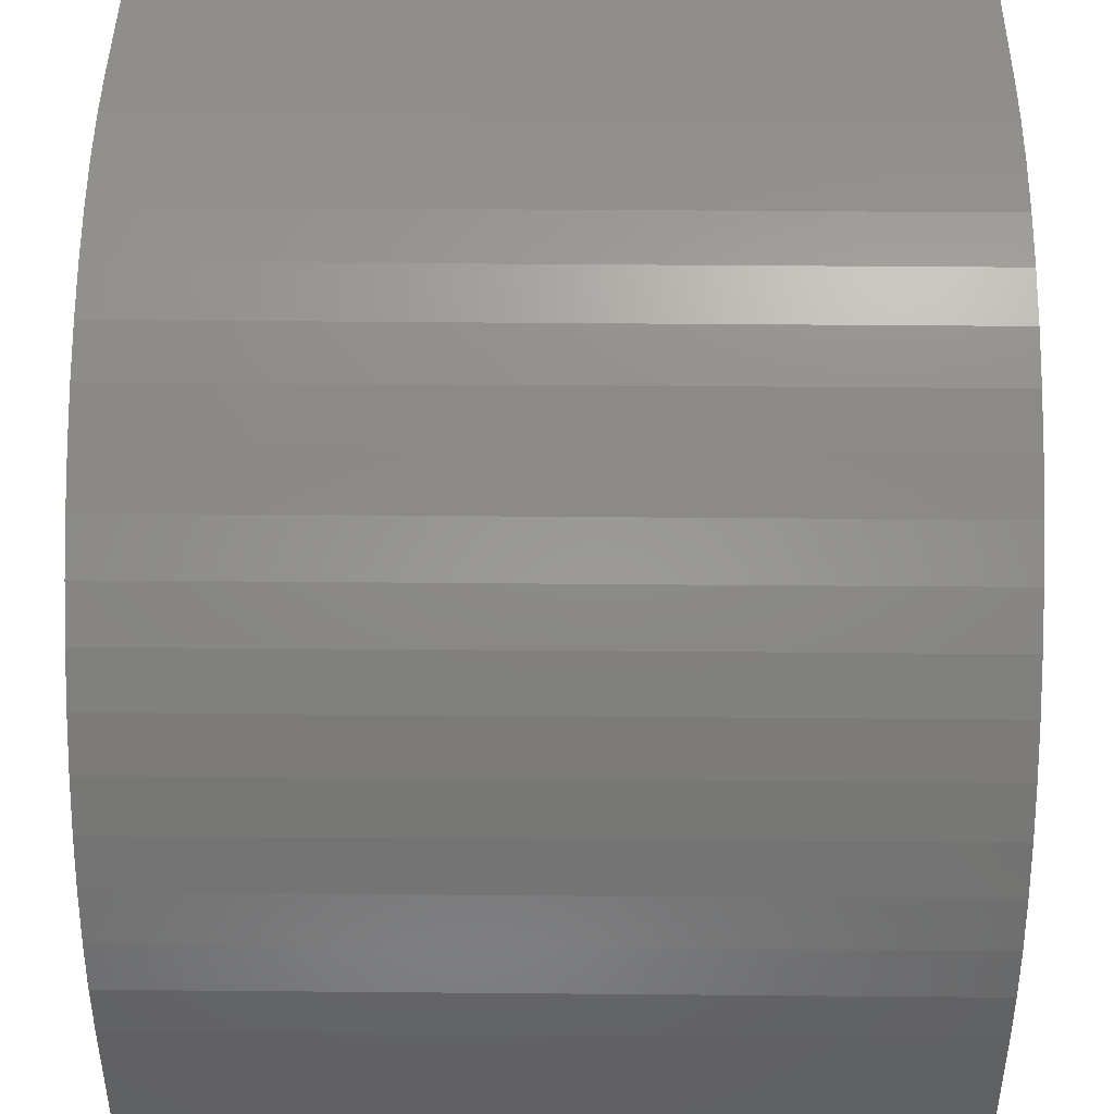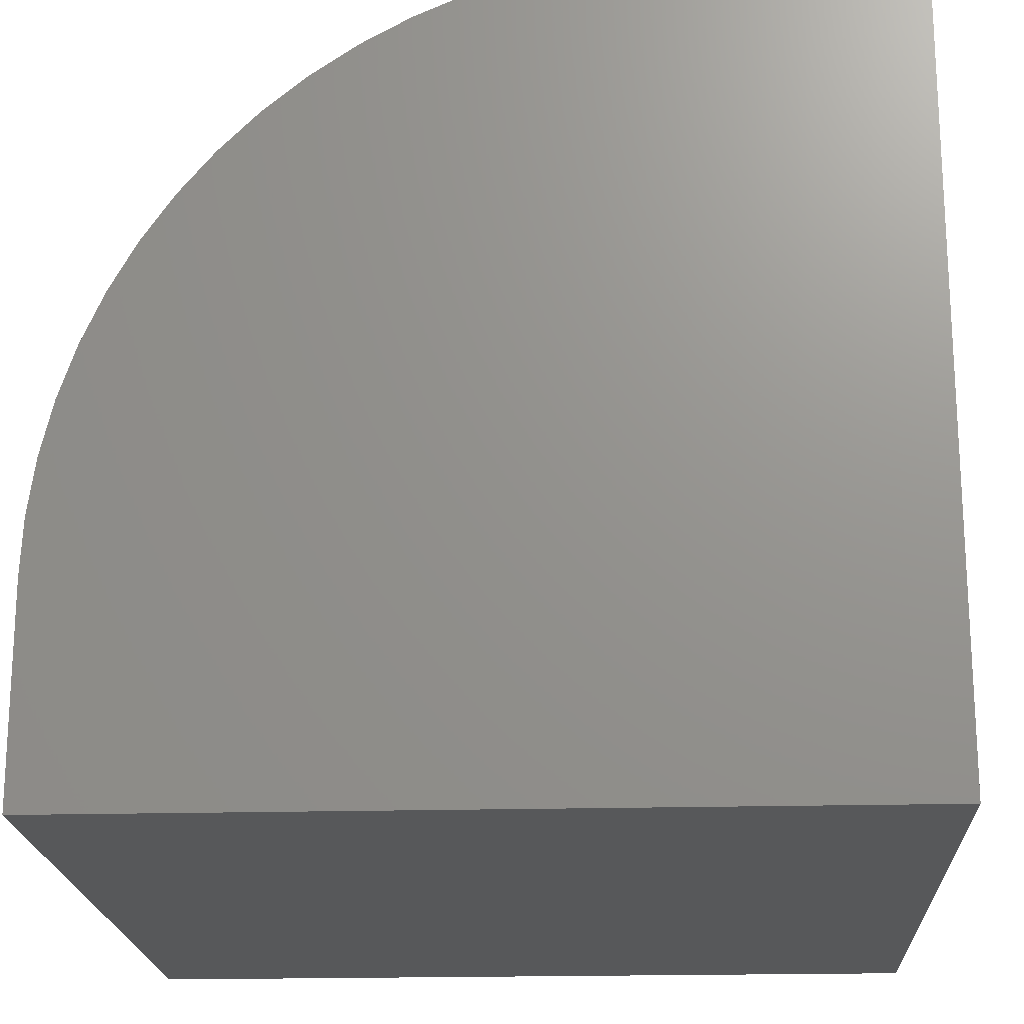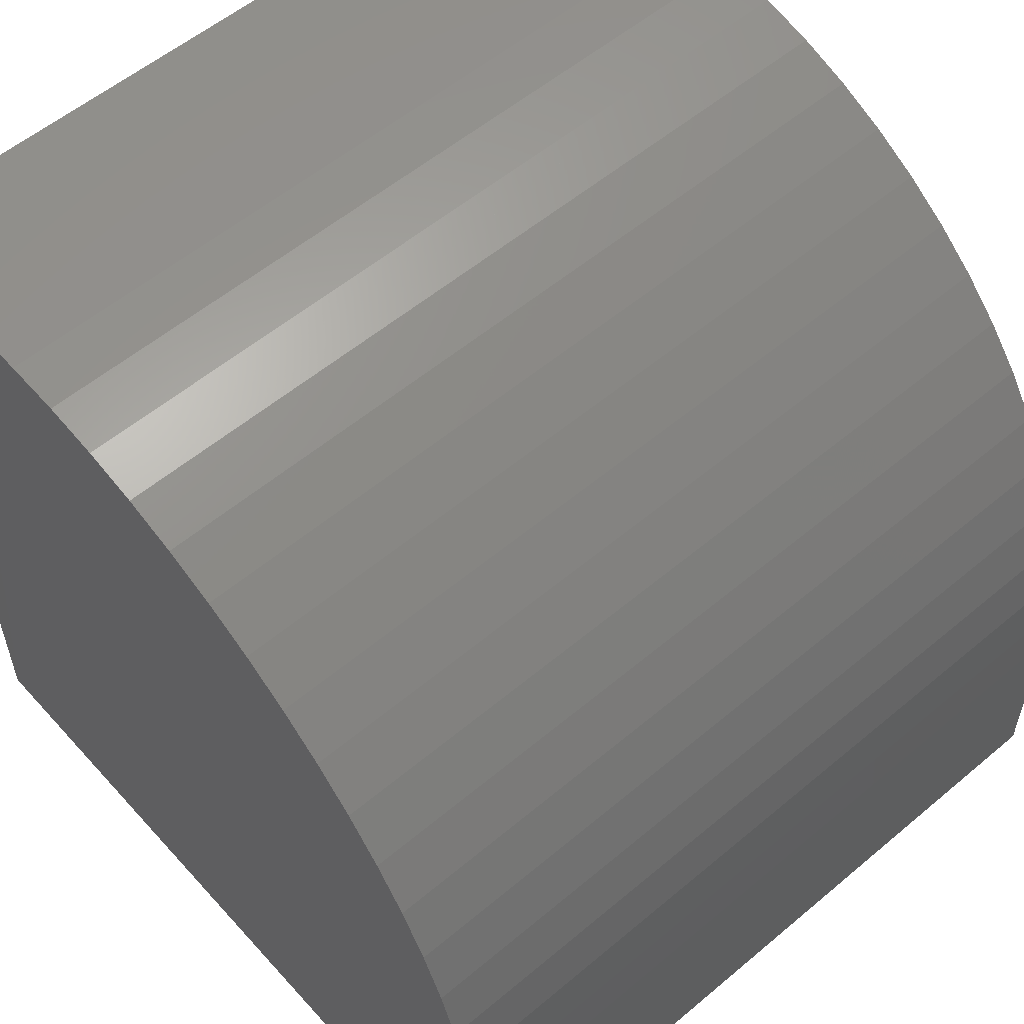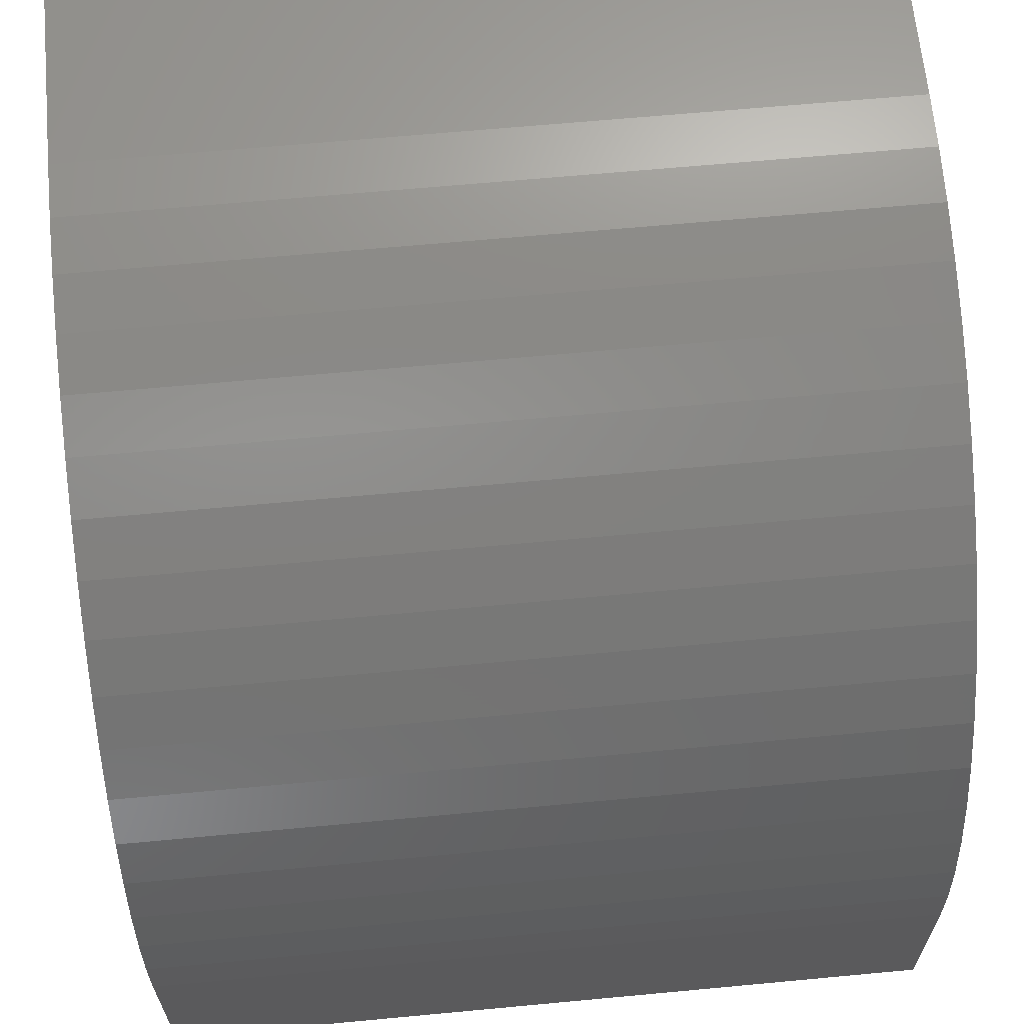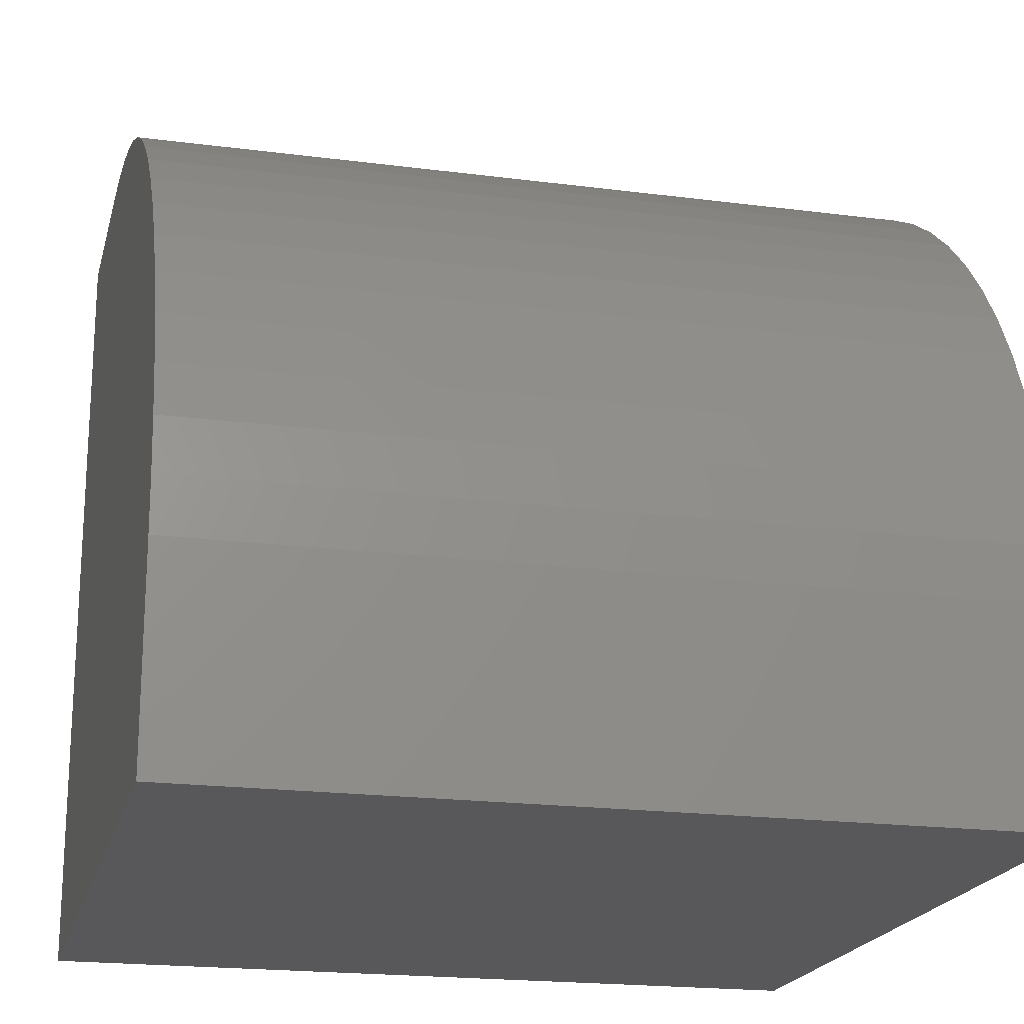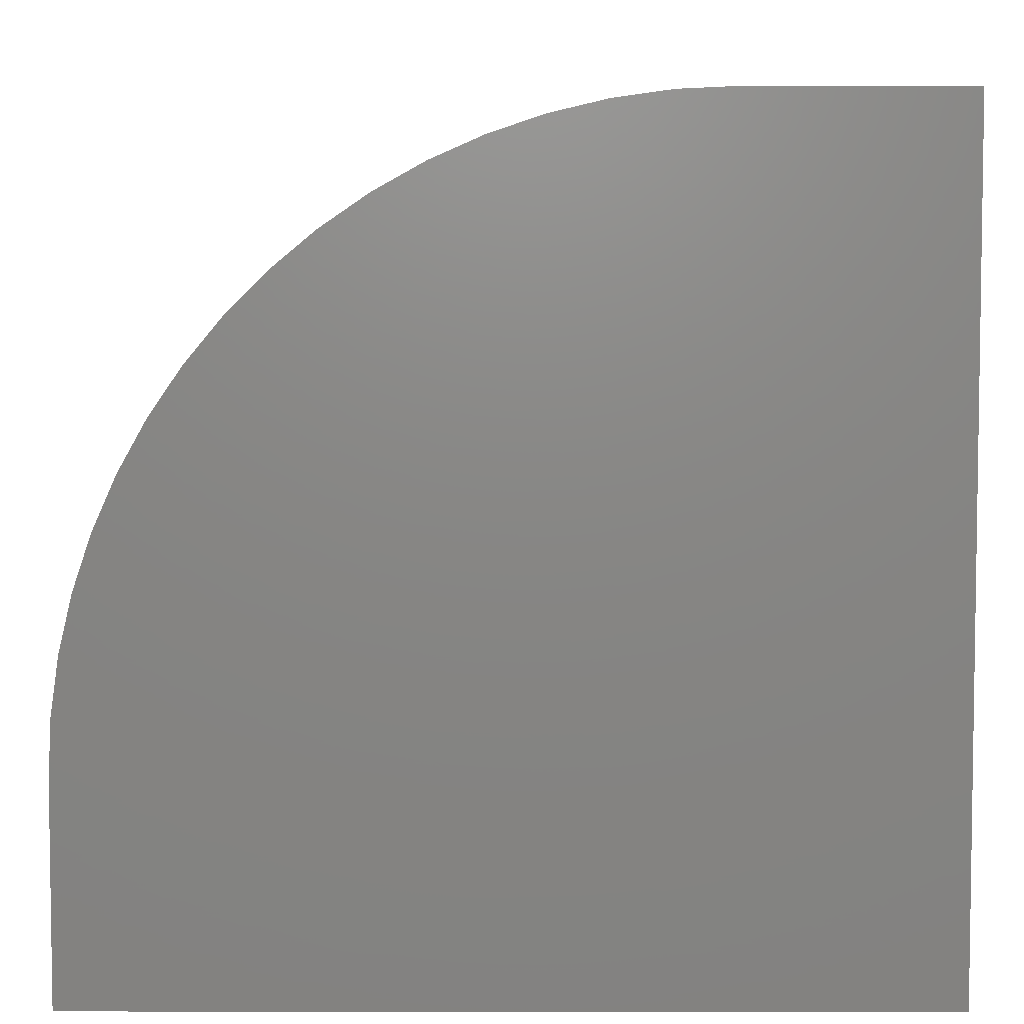
<metadata>
{"format":"stl","ext":"stl","renderer":"f3d","projection":"perspective","resolution":1024,"background":"white","views":[{"elev":44.0,"azim":-179.4,"up":"+Z"},{"elev":-19.6,"azim":-87.1,"up":"+Z"},{"elev":56.3,"azim":138.7,"up":"+Z"},{"elev":64.6,"azim":-5.4,"up":"+Y"},{"elev":-19.9,"azim":166.5,"up":"+Z"},{"elev":5.5,"azim":90.2,"up":"+Y"}]}
</metadata>
<code>
# stl→obj: 42 verts, 80 faces
v 0 10 2.574
v 0 10 0
v 0 0 0
v 0 8.888 6.483
v 0 9.221 5.884
v 0 9.499 5.256
v 0 9.717 4.606
v 0 0 10
v 0 2.574 10
v 0 3.259 9.968
v 0 3.938 9.874
v 0 4.606 9.717
v 0 5.256 9.499
v 0 5.884 9.221
v 0 6.483 8.888
v 0 7.049 8.5
v 0 7.577 8.062
v 0 8.062 7.577
v 0 8.5 7.049
v 0 9.874 3.938
v 0 9.968 3.259
v 10 2.574 10
v 10 0 10
v 10 0 0
v 10 3.259 9.968
v 10 10 0
v 10 10 2.574
v 10 9.968 3.259
v 10 9.874 3.938
v 10 9.717 4.606
v 10 9.499 5.256
v 10 9.221 5.884
v 10 8.062 7.577
v 10 7.577 8.062
v 10 7.049 8.5
v 10 6.483 8.888
v 10 5.884 9.221
v 10 5.256 9.499
v 10 8.888 6.483
v 10 8.5 7.049
v 10 4.606 9.717
v 10 3.938 9.874
f 1 2 3
f 4 5 3
f 3 5 6
f 3 6 7
f 8 9 3
f 3 9 10
f 3 10 11
f 11 12 3
f 3 12 13
f 3 13 14
f 14 15 3
f 3 15 16
f 3 16 17
f 17 18 3
f 3 18 19
f 3 19 4
f 7 20 3
f 3 20 21
f 3 21 1
f 9 8 22
f 22 8 23
f 22 23 24
f 22 24 25
f 26 27 24
f 24 27 28
f 24 28 29
f 29 30 24
f 24 30 31
f 24 31 32
f 33 34 24
f 24 34 35
f 35 36 24
f 24 36 37
f 24 37 38
f 32 39 24
f 24 39 40
f 24 40 33
f 38 41 24
f 24 41 42
f 24 42 25
f 2 26 3
f 3 26 24
f 27 26 1
f 1 26 2
f 24 23 3
f 3 23 8
f 9 22 25
f 9 25 10
f 10 25 42
f 10 42 11
f 11 42 41
f 11 41 12
f 12 41 38
f 12 38 13
f 13 38 37
f 13 37 14
f 14 37 36
f 14 36 15
f 15 36 35
f 15 35 16
f 16 35 34
f 16 34 17
f 17 34 33
f 17 33 18
f 18 33 40
f 18 40 19
f 19 40 39
f 19 39 4
f 4 39 32
f 4 32 5
f 5 32 31
f 5 31 6
f 6 31 30
f 6 30 7
f 7 30 29
f 7 29 20
f 20 29 28
f 20 28 21
f 21 28 27
f 21 27 1

</code>
